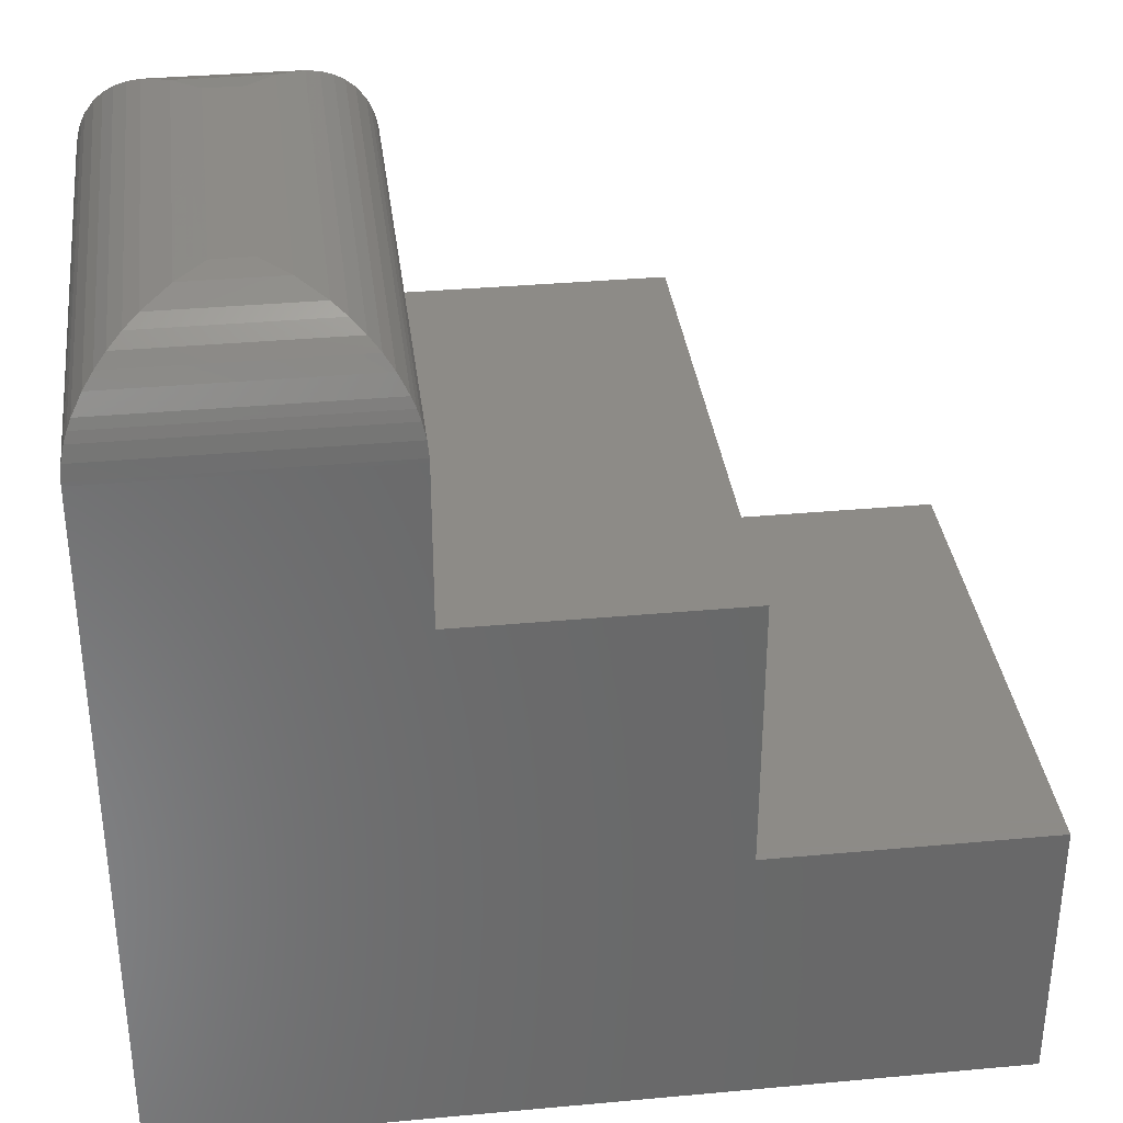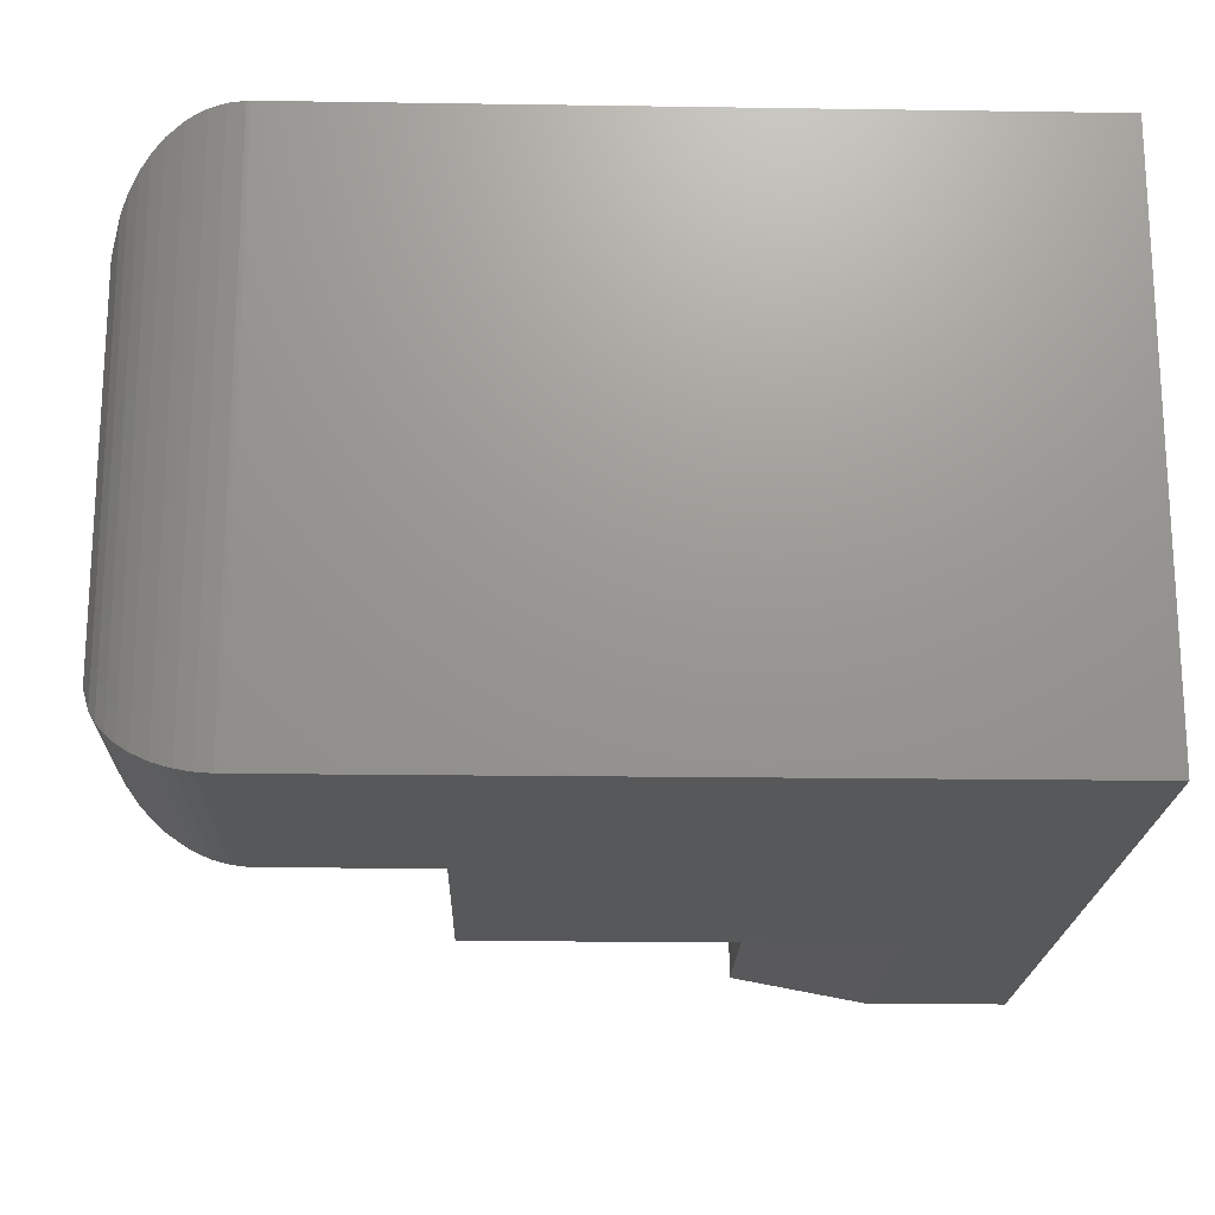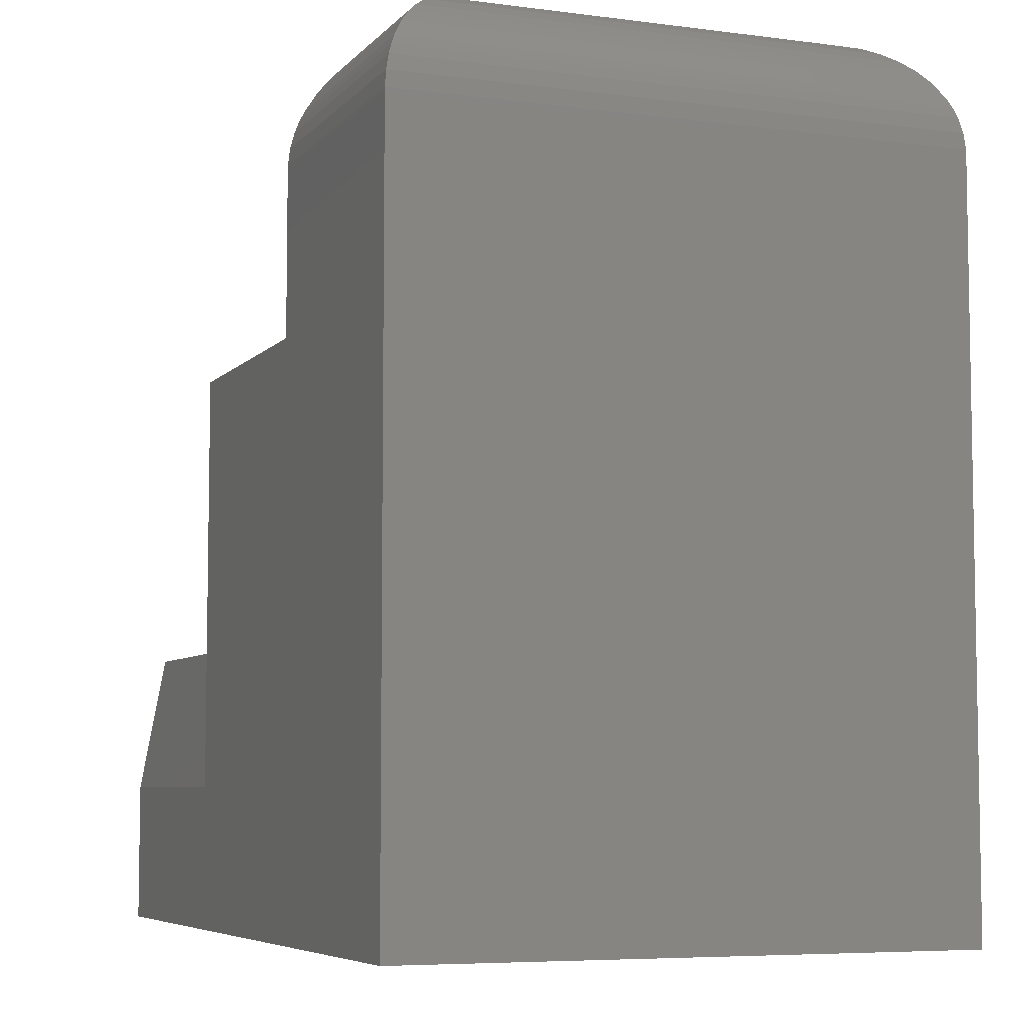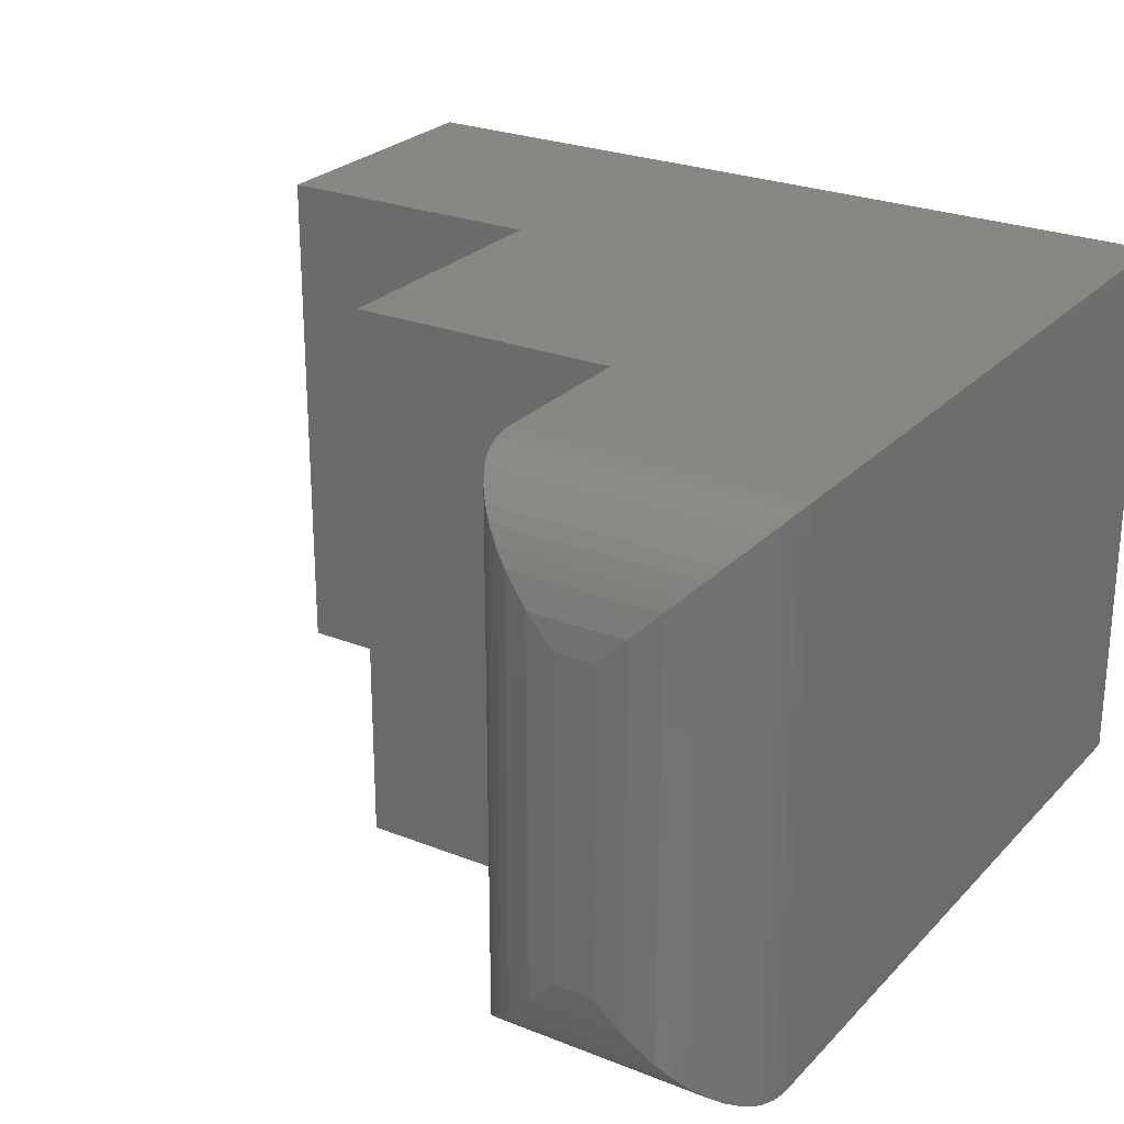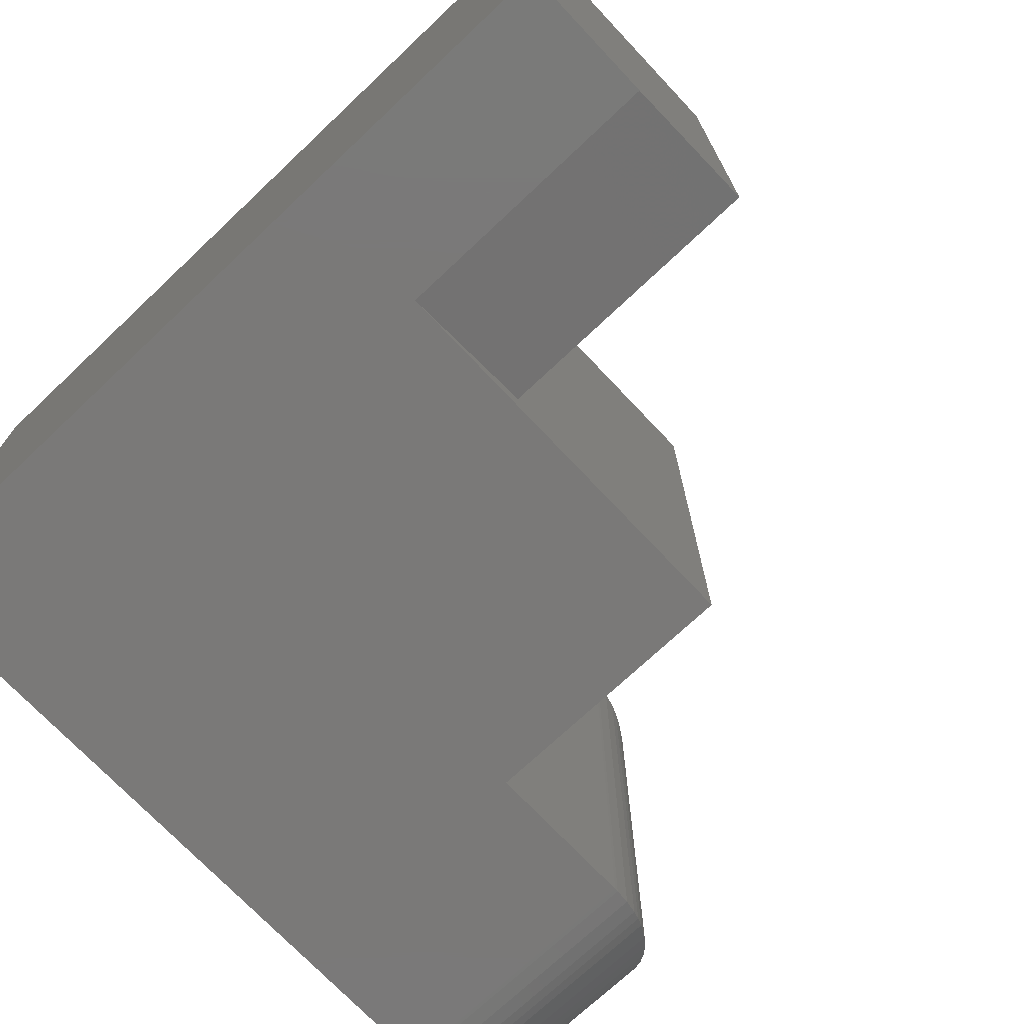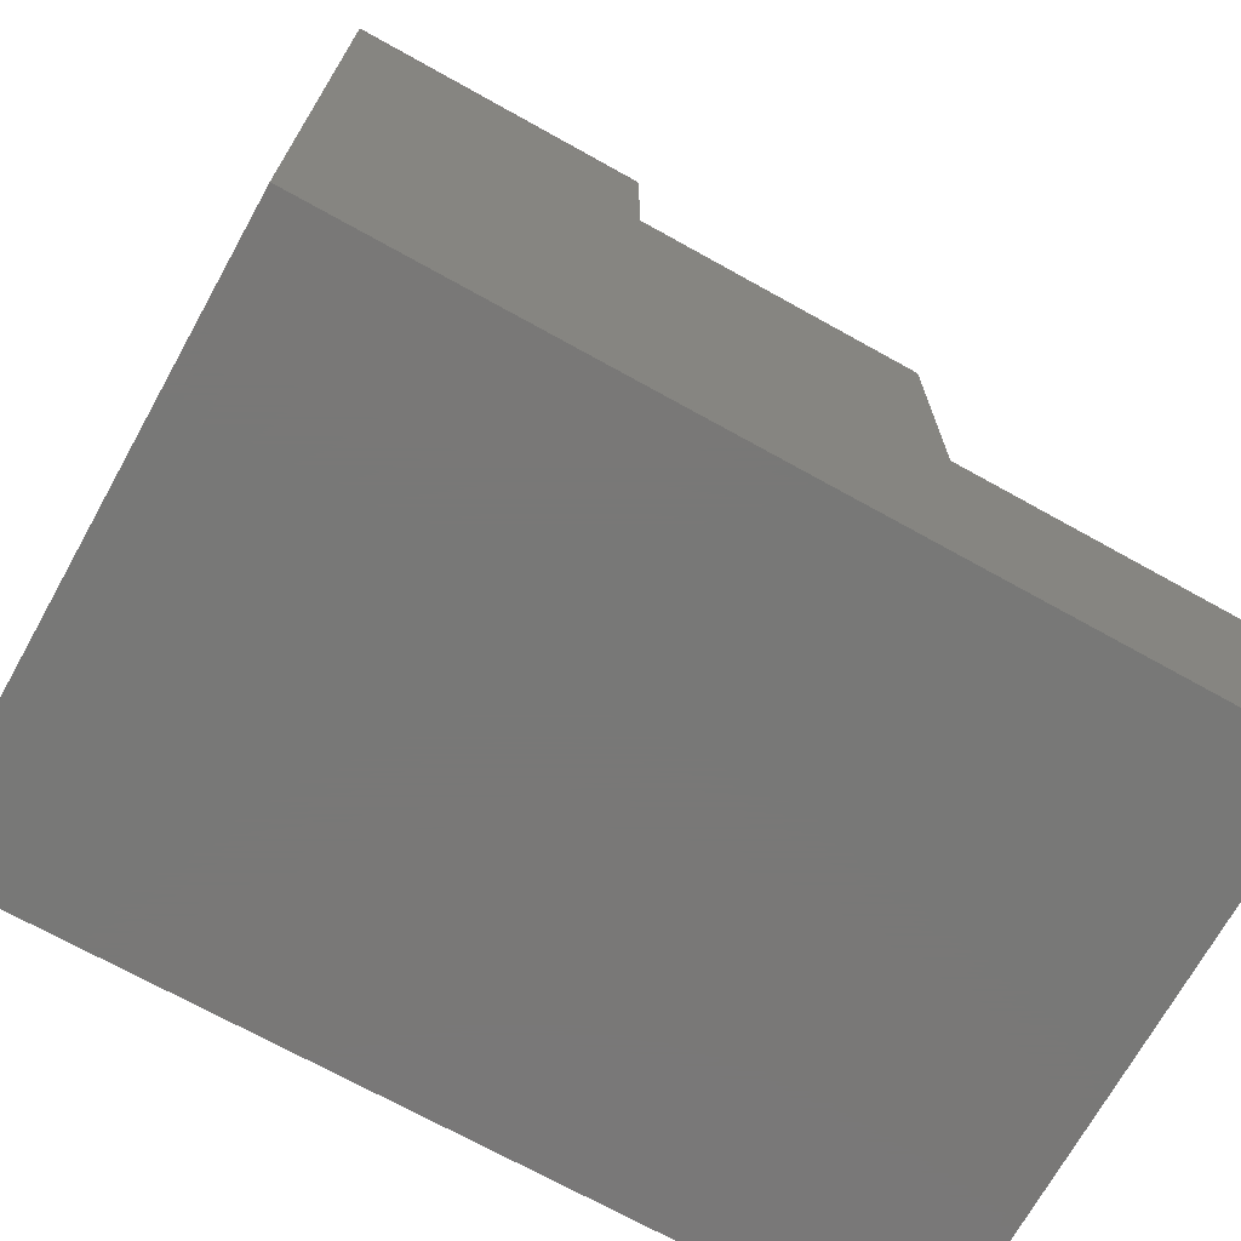
<metadata>
{"format":"stl","ext":"stl","renderer":"f3d","projection":"perspective","resolution":1024,"background":"white","views":[{"elev":34.7,"azim":173.0,"up":"+Z"},{"elev":-19.4,"azim":88.4,"up":"+Y"},{"elev":-6.3,"azim":68.4,"up":"+Z"},{"elev":25.6,"azim":32.5,"up":"+Y"},{"elev":-72.4,"azim":-136.7,"up":"+Y"},{"elev":-71.1,"azim":150.9,"up":"+Z"}]}
</metadata>
<code>
# stl→obj: 66 verts, 128 faces
v -0.2526 5.522e-17 0.4974
v -0.4974 2.805e-17 0.4974
v -0.2526 -0.5 0.4974
v -0.4974 -0.5 0.4974
v 3.923e-17 -0.5 0.6406
v -0.2526 -0.5 0.6406
v 0 -0.5 -4.592e-17
v -0.4974 -0.5 0.1276
v -0.75 -0.5 0
v -0.75 -0.5 0.1276
v -0.75 1.717e-33 0.2526
v -0.75 0 0
v -0.75 -0.4766 0.2526
v -0.4974 2.805e-17 0.2526
v -0.4974 -0.4766 0.2526
v 0 8.327e-17 -4.592e-17
v 3.923e-17 8.327e-17 0.6406
v -0.2526 5.522e-17 0.6406
v -0.1094 -0.1094 0.75
v -0.1433 -0.1094 0.75
v -0.1094 -0.3906 0.75
v -0.1433 -0.3906 0.75
v -0.1679 -0.08475 0.7472
v -0.1679 -0.4153 0.7472
v -0.2482 -0.004412 0.6714
v -0.2453 -0.4926 0.6801
v -0.2453 -0.007367 0.6801
v -0.2417 -0.489 0.6883
v -0.2417 -0.01096 0.6883
v -0.1915 -0.0611 0.7388
v -0.2526 -5.275e-05 0.644
v -0.2526 -0.4999 0.644
v -0.2512 -0.001386 0.658
v -0.2512 -0.4986 0.658
v -0.2482 -0.4956 0.6714
v -0.233 -0.01968 0.7032
v -0.233 -0.4803 0.7032
v -0.2244 -0.02821 0.7139
v -0.2244 -0.4718 0.7139
v -0.215 -0.0376 0.7232
v -0.215 -0.4624 0.7232
v -0.2036 -0.04905 0.7319
v -0.2036 -0.4509 0.7319
v -0.1915 -0.4389 0.7388
v -0.08475 -0.4152 0.7472
v -0.0611 -0.4389 0.7388
v -0.01095 -0.489 0.6883
v -0.007366 -0.4926 0.6801
v -0.04905 -0.4509 0.7319
v -0.0376 -0.4624 0.7232
v -0.02821 -0.4718 0.7139
v -0.01968 -0.4803 0.7032
v -5.275e-05 -0.4999 0.644
v -0.001384 -0.4986 0.658
v -0.004412 -0.4956 0.6714
v -0.08475 -0.08475 0.7472
v -0.0611 -0.0611 0.7388
v -0.01096 -0.01095 0.6883
v -0.007367 -0.007366 0.6801
v -0.04905 -0.04905 0.7319
v -0.0376 -0.0376 0.7232
v -0.02821 -0.02821 0.7139
v -0.01968 -0.01968 0.7032
v -5.275e-05 -5.275e-05 0.644
v -0.001386 -0.001384 0.658
v -0.004412 -0.004412 0.6714
f 1 2 3
f 3 2 4
f 5 6 7
f 7 6 3
f 7 3 8
f 8 3 4
f 9 7 10
f 10 7 8
f 11 12 13
f 13 12 9
f 13 9 10
f 14 11 15
f 15 11 13
f 2 14 4
f 4 14 15
f 4 15 8
f 7 16 5
f 5 16 17
f 10 8 13
f 13 8 15
f 17 16 18
f 18 16 1
f 16 14 1
f 1 14 2
f 12 11 16
f 16 11 14
f 18 1 6
f 6 1 3
f 19 20 21
f 21 20 22
f 22 23 24
f 22 20 23
f 25 26 27
f 27 26 28
f 27 28 29
f 30 24 23
f 18 6 31
f 31 6 32
f 31 32 33
f 33 32 34
f 33 34 25
f 25 34 35
f 25 35 26
f 29 28 36
f 36 28 37
f 36 37 38
f 38 37 39
f 38 39 40
f 40 39 41
f 40 41 42
f 42 41 43
f 42 43 30
f 30 43 44
f 30 44 24
f 21 24 45
f 21 22 24
f 45 24 44
f 45 44 46
f 47 26 48
f 48 26 35
f 46 44 49
f 49 44 43
f 49 43 50
f 50 43 41
f 50 41 51
f 51 41 39
f 51 39 52
f 52 39 37
f 52 37 47
f 47 37 28
f 47 28 26
f 6 5 32
f 32 5 53
f 32 53 34
f 34 53 54
f 34 54 35
f 35 54 55
f 35 55 48
f 19 45 56
f 19 21 45
f 56 45 46
f 56 46 57
f 58 48 59
f 59 48 55
f 57 46 60
f 60 46 49
f 60 49 61
f 61 49 50
f 61 50 62
f 62 50 51
f 62 51 63
f 63 51 52
f 63 52 58
f 58 52 47
f 58 47 48
f 5 17 53
f 53 17 64
f 53 64 54
f 54 64 65
f 54 65 55
f 55 65 66
f 55 66 59
f 20 56 23
f 20 19 56
f 66 27 59
f 59 27 29
f 59 29 58
f 57 23 56
f 17 18 64
f 64 18 31
f 64 31 65
f 65 31 33
f 65 33 66
f 66 33 25
f 66 25 27
f 58 29 63
f 63 29 36
f 63 36 62
f 62 36 38
f 62 38 61
f 61 38 40
f 61 40 60
f 60 40 42
f 60 42 57
f 57 42 30
f 57 30 23
f 9 12 7
f 7 12 16

</code>
